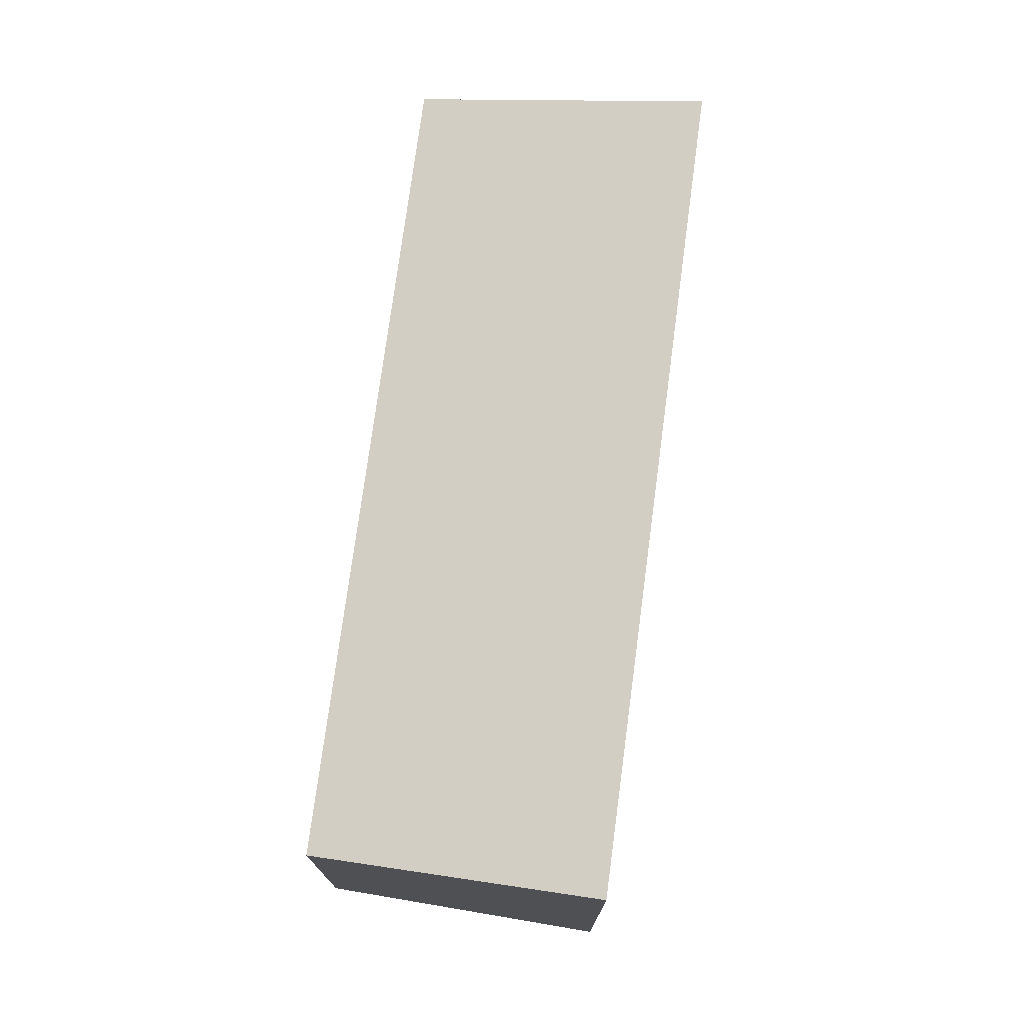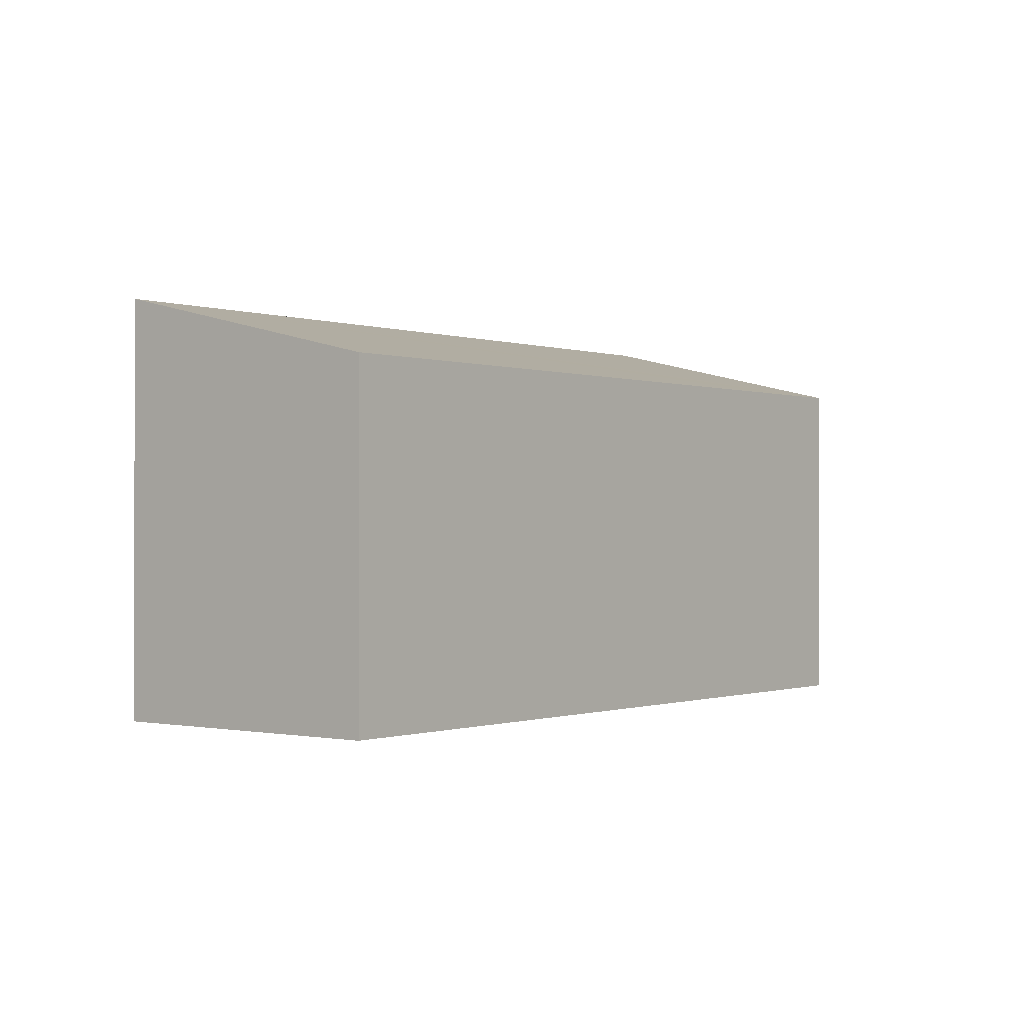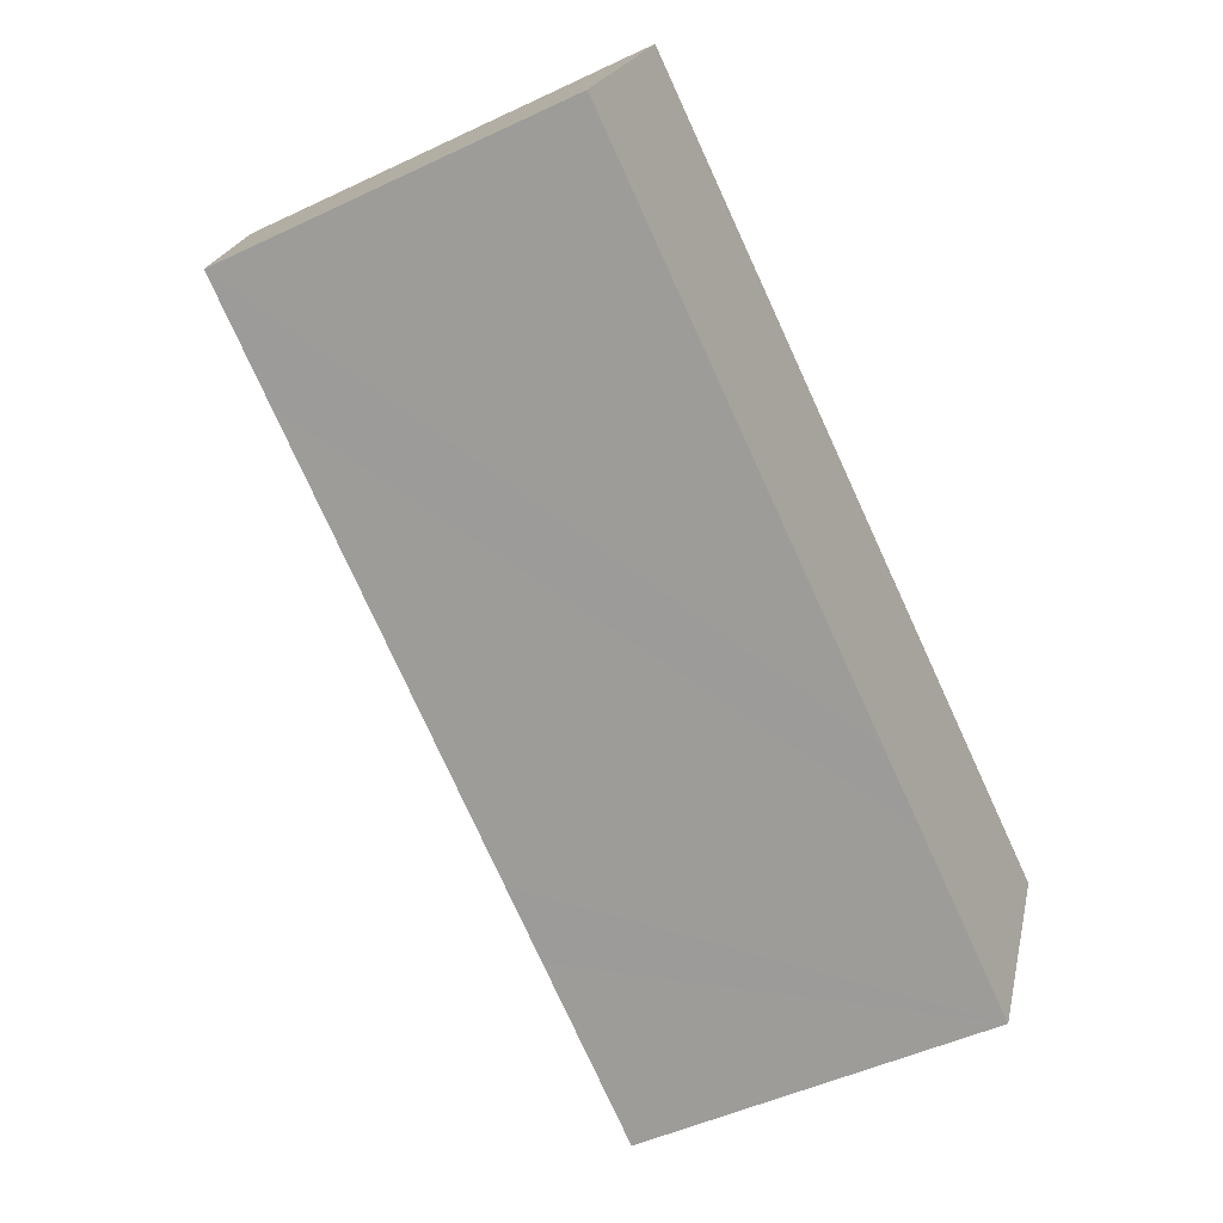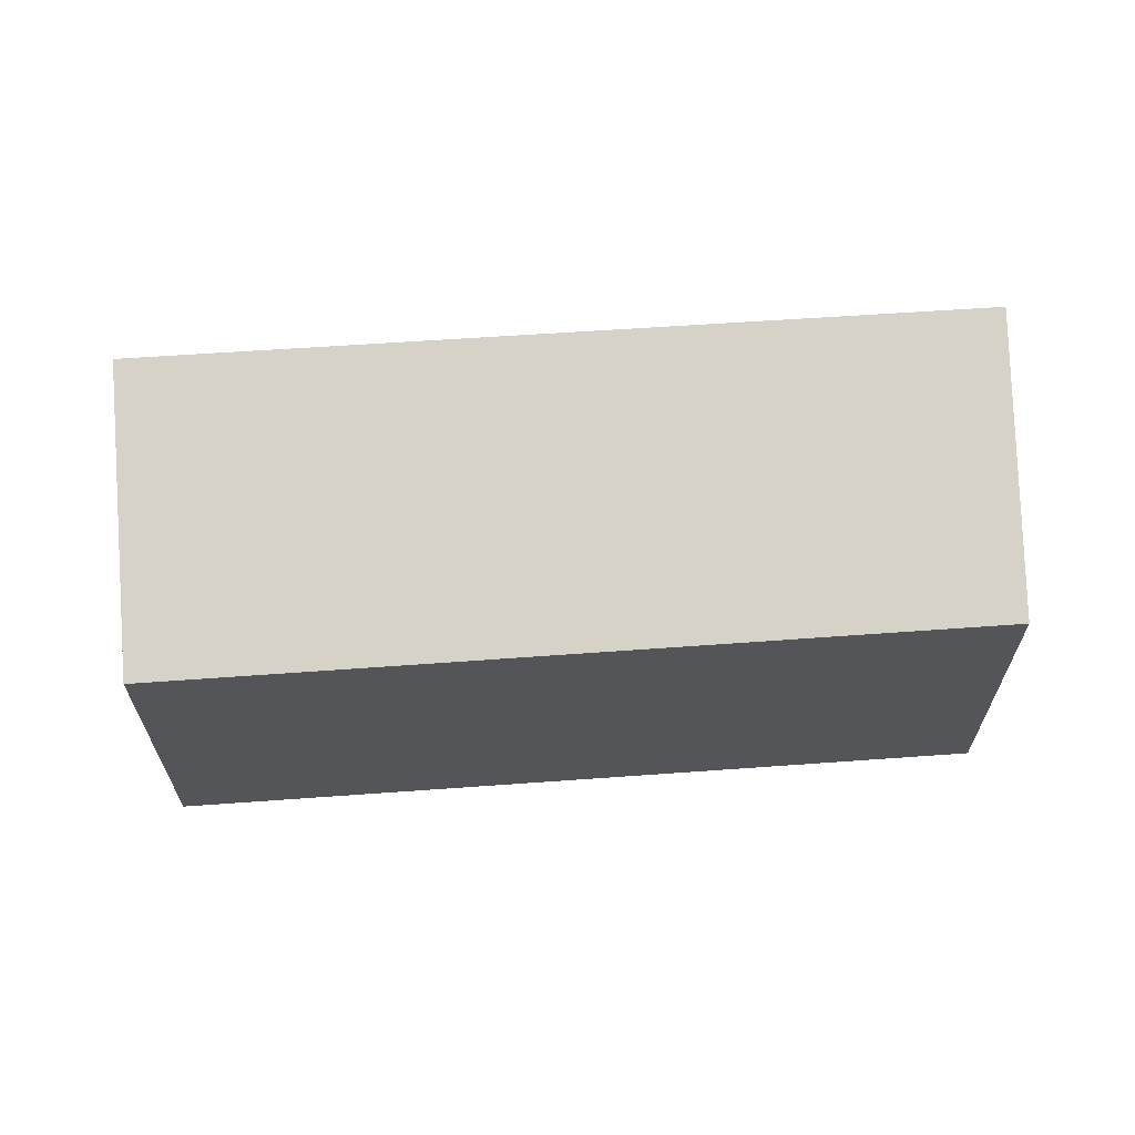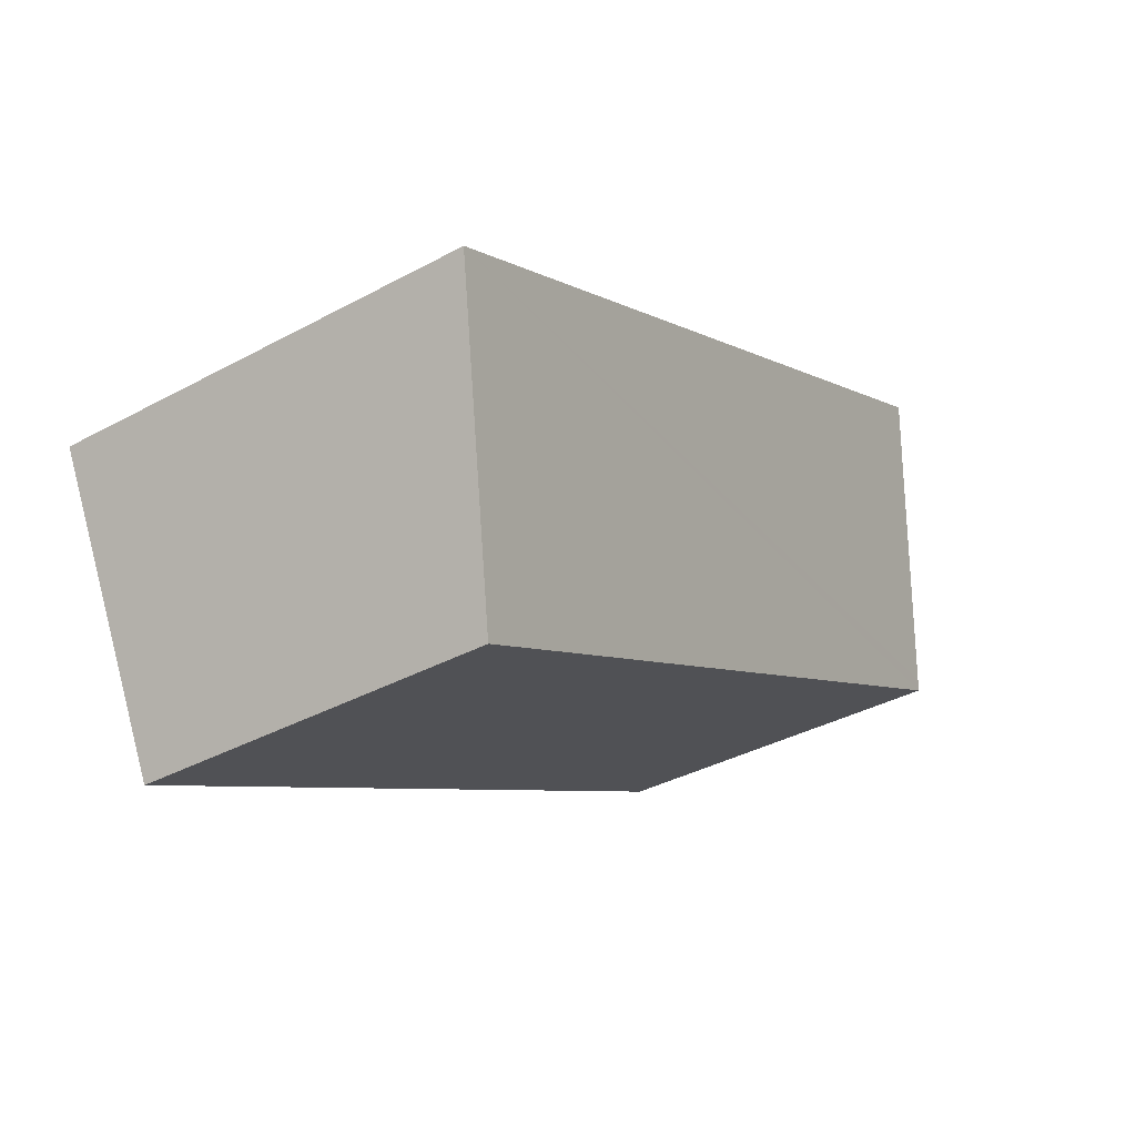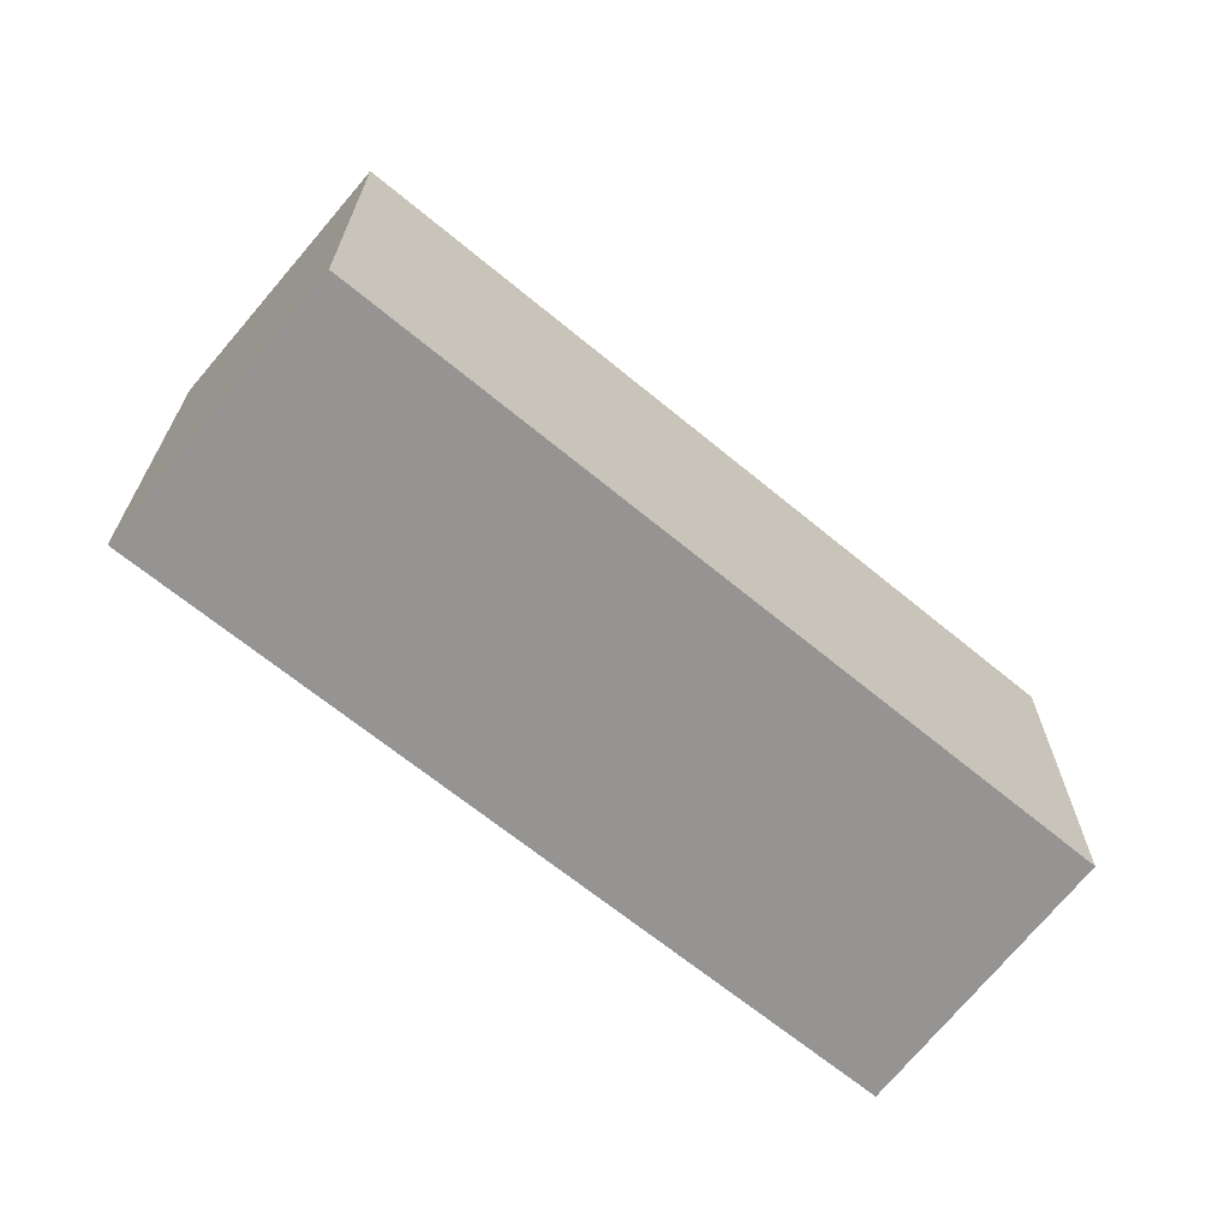
<metadata>
{"format":"obj","ext":"obj","renderer":"f3d","projection":"perspective","resolution":1024,"background":"white","views":[{"elev":74.3,"azim":-56.2,"up":"+Y"},{"elev":-0.5,"azim":154.6,"up":"+Y"},{"elev":-49.1,"azim":-62.3,"up":"+Z"},{"elev":65.5,"azim":-157.7,"up":"+Y"},{"elev":-37.0,"azim":125.0,"up":"+Z"},{"elev":-67.2,"azim":166.8,"up":"+Y"}]}
</metadata>
<code>
v  12.75 7.701 -6.33
v  19.31 9.217 -2.213
v  16.36 7.697 -8.125
v  11.27 7.702 -5.598
v  2.433 7.712 -1.208
v  0 7.714 4.723e-16
v  0.098 7.77 0.219
v  1.012 8.282 2.252
v  2.678 9.217 5.959
v  2.825 9.217 5.887
v  16.36 4.975e-16 -8.125
v  12.75 3.876e-16 -6.33
v  11.27 3.428e-16 -5.598
v  2.433 7.397e-17 -1.208
v  0 0 0
v  0.098 -1.341e-17 0.219
v  1.012 -1.379e-16 2.252
v  2.678 -3.649e-16 5.959
v  19.31 1.355e-16 -2.213
v  2.825 -3.605e-16 5.887
g defaultobject
f 1 2 3
f 2 1 4
f 2 4 5
f 2 5 6
f 2 6 7
f 2 7 8
f 2 8 9
f 2 9 10
f 11 1 3
f 1 11 4
f 4 11 5
f 5 11 12
f 5 12 13
f 5 13 6
f 6 13 14
f 6 14 15
f 15 7 6
f 7 15 8
f 8 15 9
f 9 15 16
f 9 16 17
f 9 17 18
f 18 10 9
f 10 18 2
f 2 18 19
f 19 18 20
f 19 3 2
f 3 19 11
f 17 20 18
f 20 17 16
f 20 16 19
f 19 16 15
f 19 15 14
f 19 14 13
f 19 13 12
f 19 12 11

</code>
